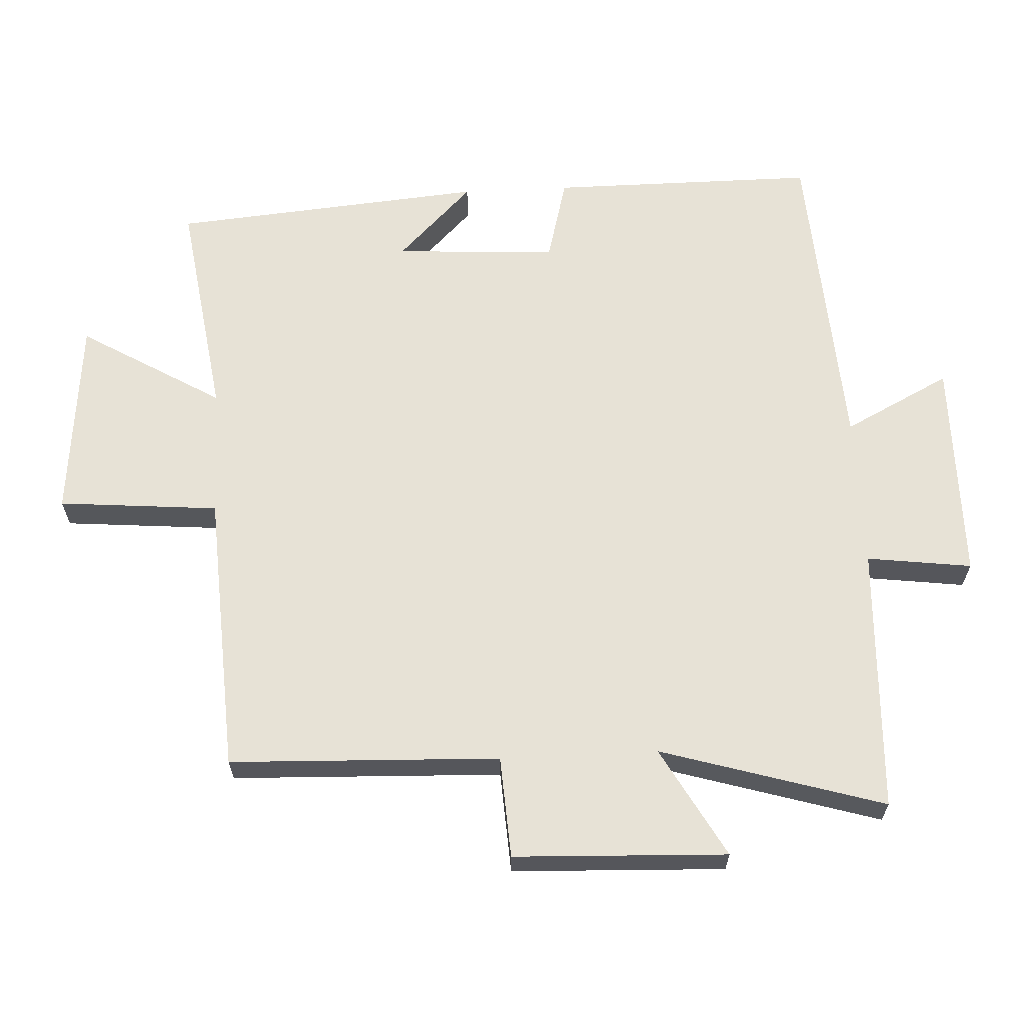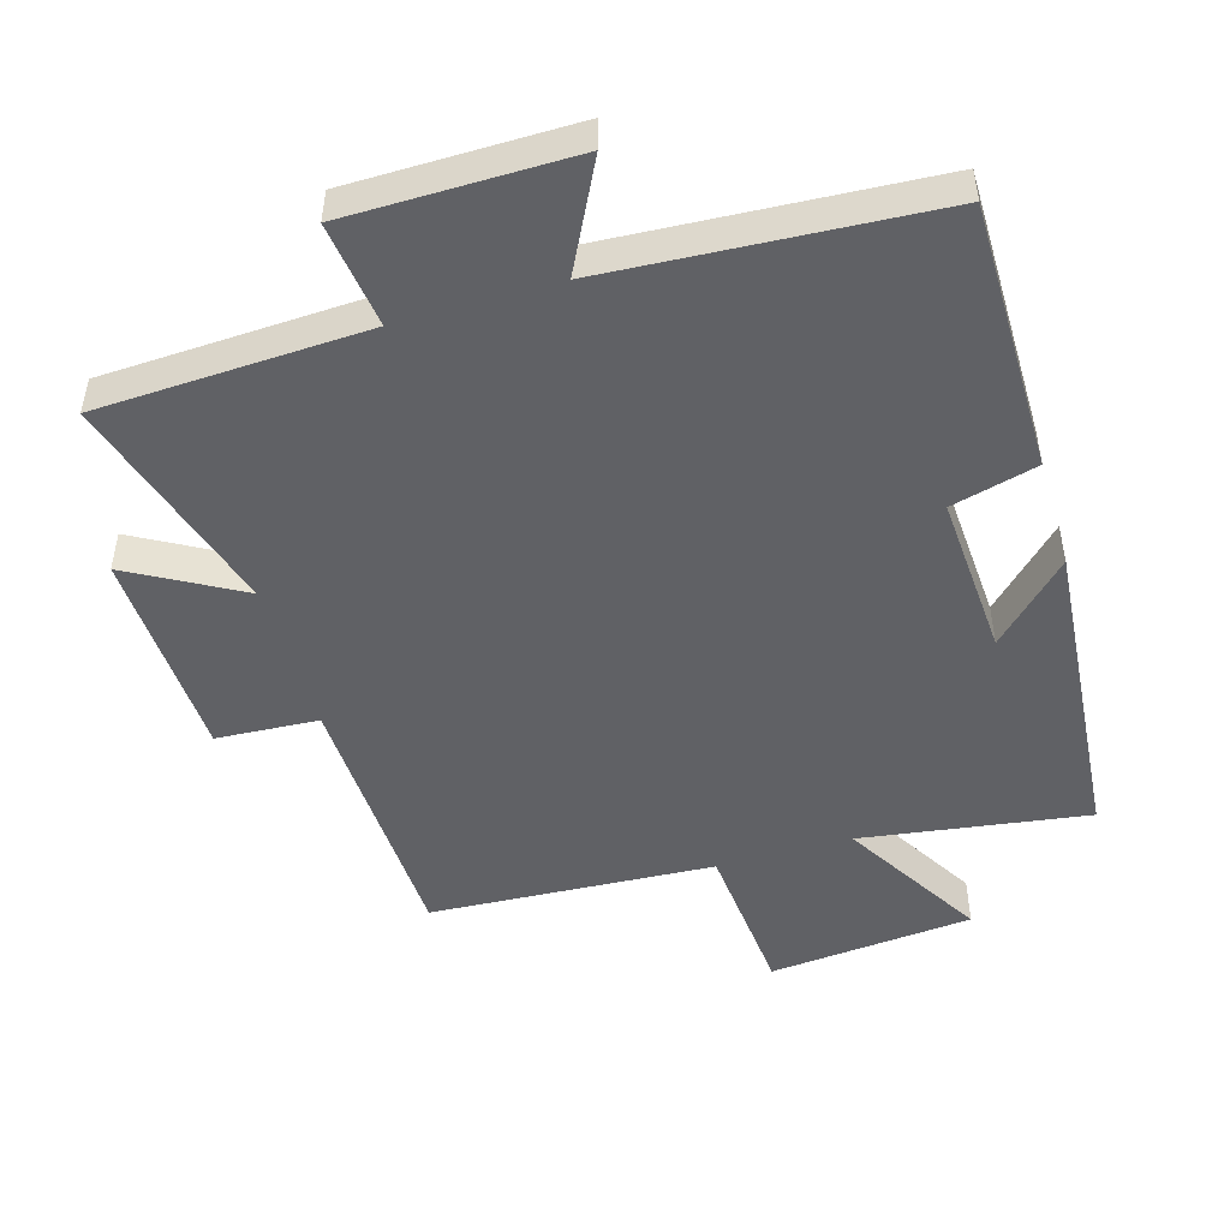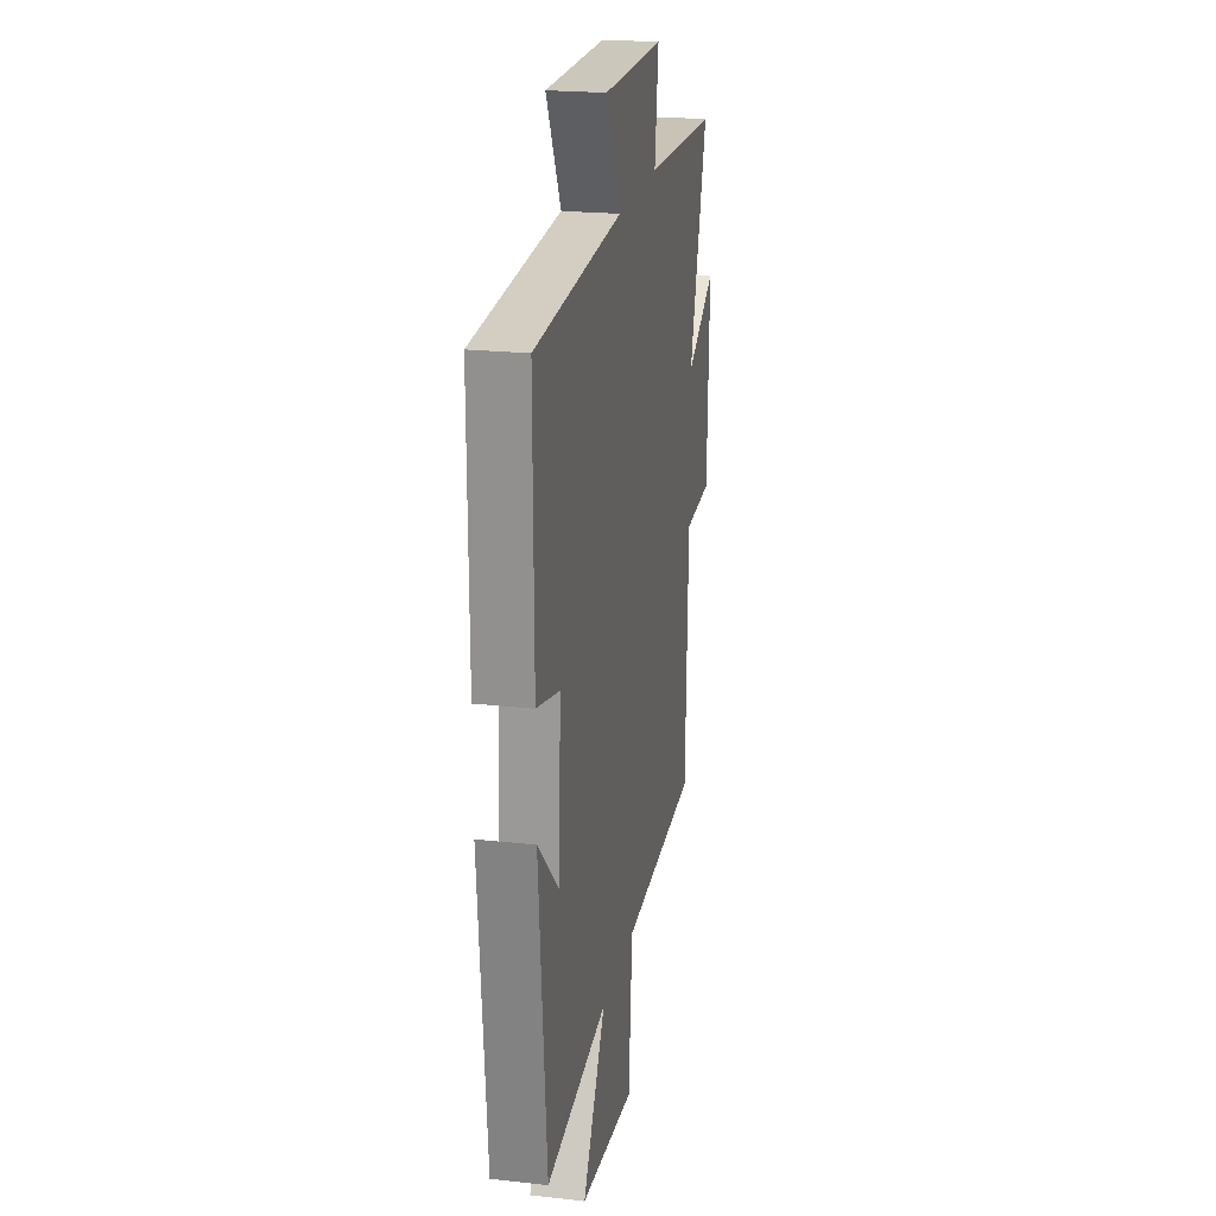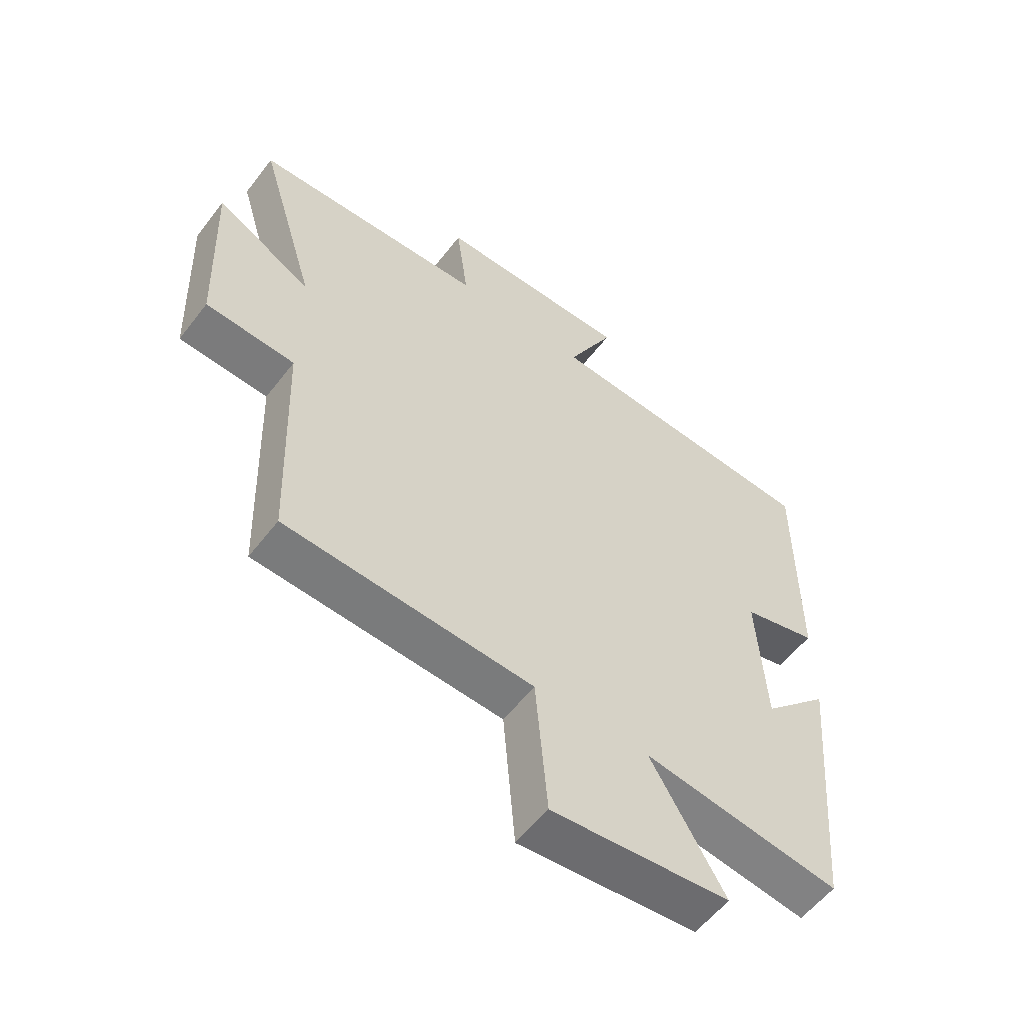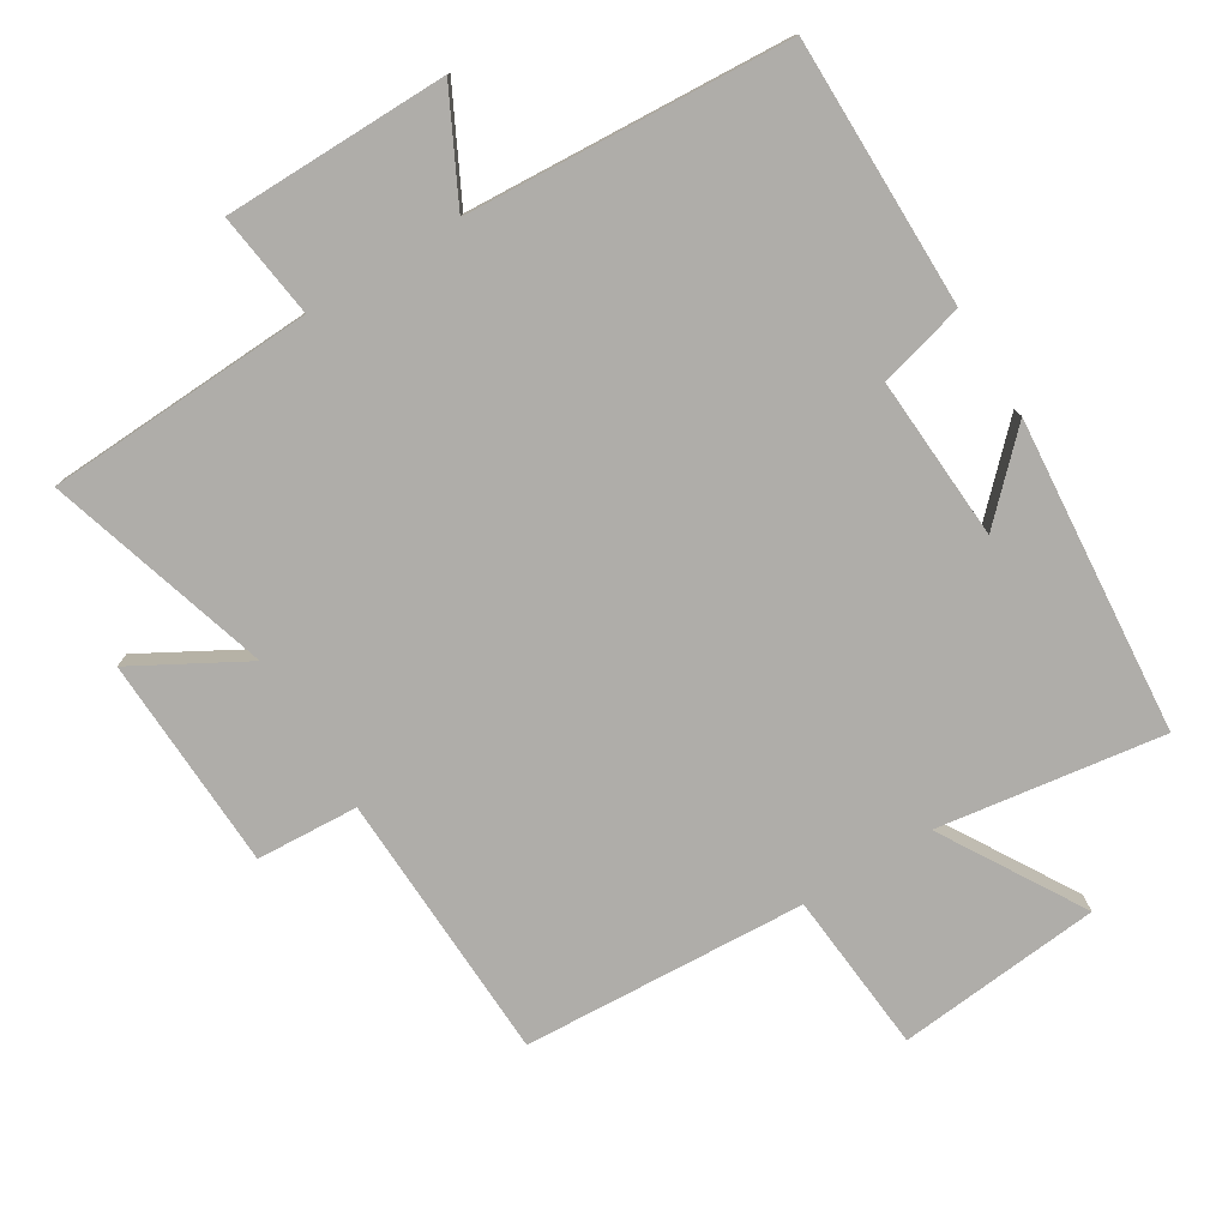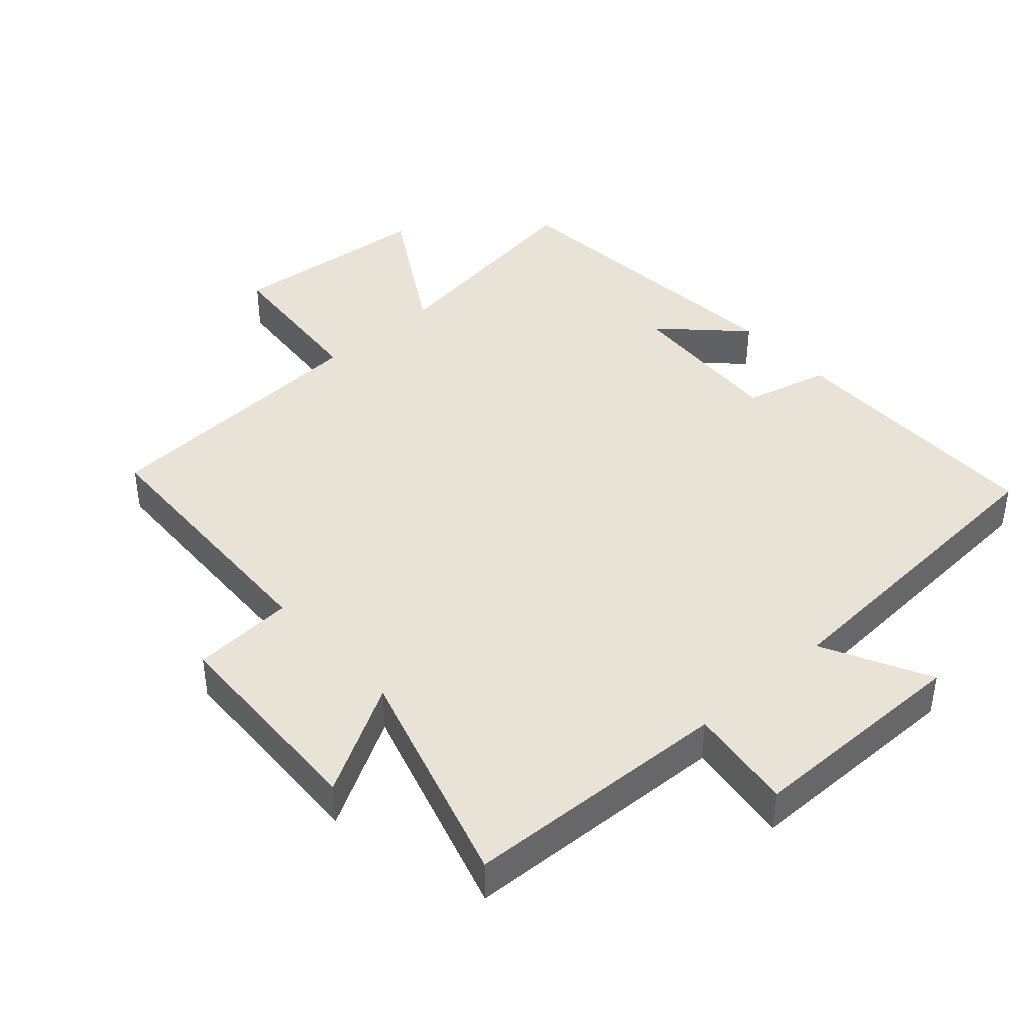
<metadata>
{"format":"obj","ext":"obj","renderer":"f3d","projection":"perspective","resolution":1024,"background":"white","views":[{"elev":63.7,"azim":-92.8,"up":"+Y"},{"elev":-48.7,"azim":16.5,"up":"+Y"},{"elev":21.9,"azim":101.1,"up":"+Z"},{"elev":-56.7,"azim":-37.1,"up":"+Z"},{"elev":-77.4,"azim":31.6,"up":"+Y"},{"elev":41.6,"azim":-41.9,"up":"+Y"}]}
</metadata>
<code>
v 0.459 0.07 -0.549
v 0.127 0.07 -0.5
v 0.251 0.07 -0.709
v -0.049 0.07 -0.737
v -0.069 0.07 -0.5
v -0.486 0.07 -0.476
v -0.5 0.07 -0.078
v -0.65 0.07 -0.069
v -0.662 0.07 0.245
v -0.5 0.07 0.154
v -0.598 0.07 0.483
v -0.204 0.07 0.5
v -0.224 0.07 0.655
v 0.106 0.07 0.657
v 0.026 0.07 0.5
v 0.501 0.07 0.47
v 0.5 0.07 0.076
v 0.374 0.07 0.043
v 0.388 0.07 -0.197
v 0.5 0.07 -0.086
v 0.459 0 -0.549
v 0.127 0 -0.5
v 0.251 0 -0.709
v -0.049 0 -0.737
v -0.069 0 -0.5
v -0.486 0 -0.476
v -0.5 0 -0.078
v -0.65 0 -0.069
v -0.662 0 0.245
v -0.5 0 0.154
v -0.598 0 0.483
v -0.204 0 0.5
v -0.224 0 0.655
v 0.106 0 0.657
v 0.026 0 0.5
v 0.501 0 0.47
v 0.5 0 0.076
v 0.374 0 0.043
v 0.388 0 -0.197
v 0.5 0 -0.086
f 19 20 1 2
f 18 19 2
f 15 16 17 18
f 15 18 2
f 12 13 14 15
f 12 15 2
f 11 12 2
f 10 11 2
f 7 8 9 10
f 7 10 2
f 6 7 2
f 5 6 2
f 2 3 4 5
f 22 21 40 39
f 22 39 38
f 38 37 36 35
f 22 38 35
f 35 34 33 32
f 22 35 32
f 22 32 31
f 22 31 30
f 30 29 28 27
f 22 30 27
f 22 27 26
f 22 26 25
f 25 24 23 22
f 1 21 22 2
f 2 22 23 3
f 3 23 24 4
f 4 24 25 5
f 5 25 26 6
f 6 26 27 7
f 7 27 28 8
f 8 28 29 9
f 9 29 30 10
f 10 30 31 11
f 11 31 32 12
f 12 32 33 13
f 13 33 34 14
f 14 34 35 15
f 15 35 36 16
f 16 36 37 17
f 17 37 38 18
f 18 38 39 19
f 19 39 40 20
f 20 40 21 1

</code>
